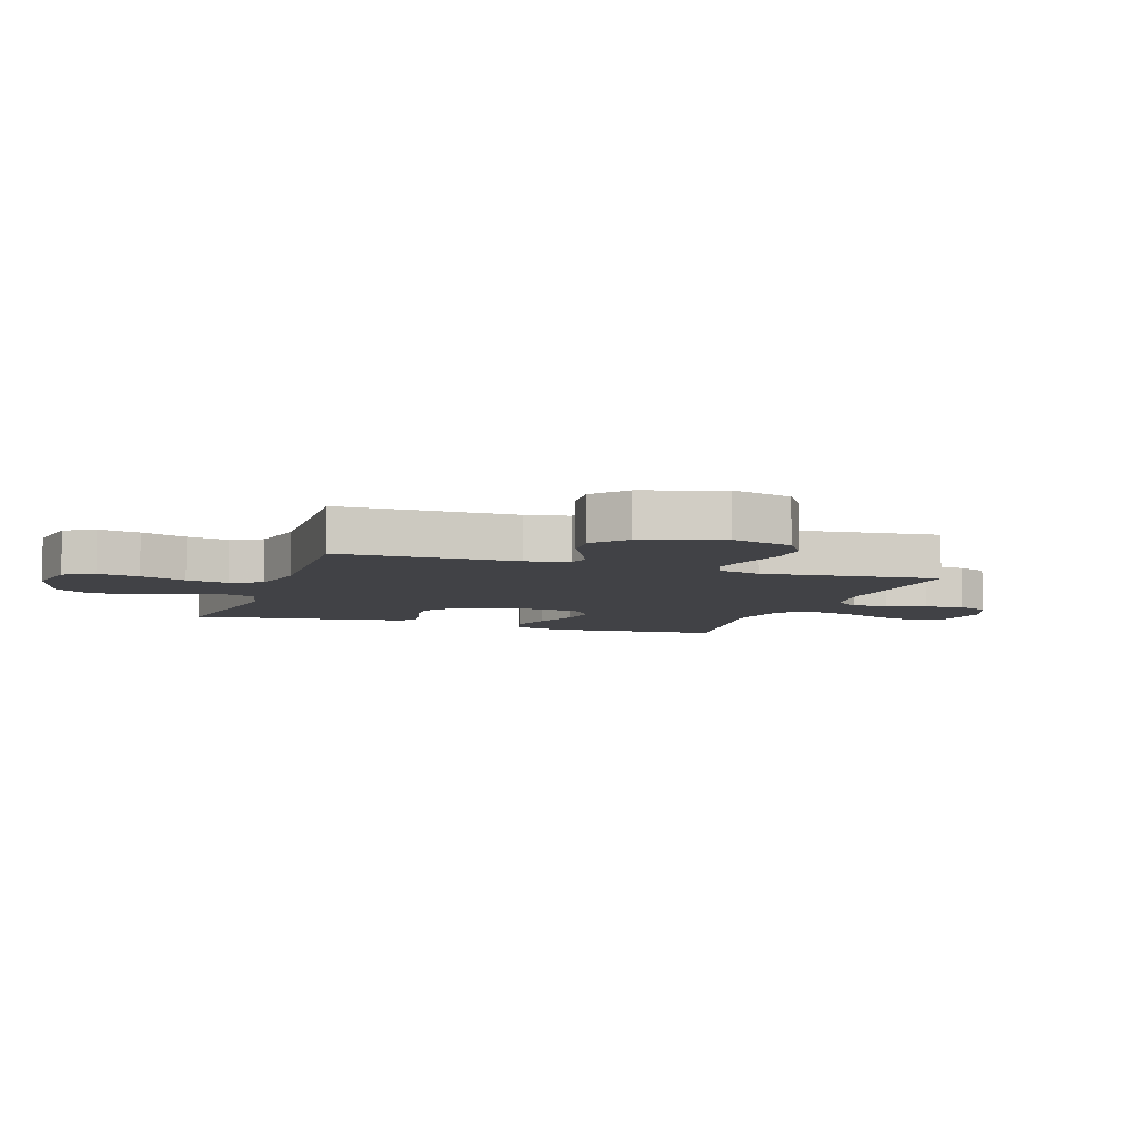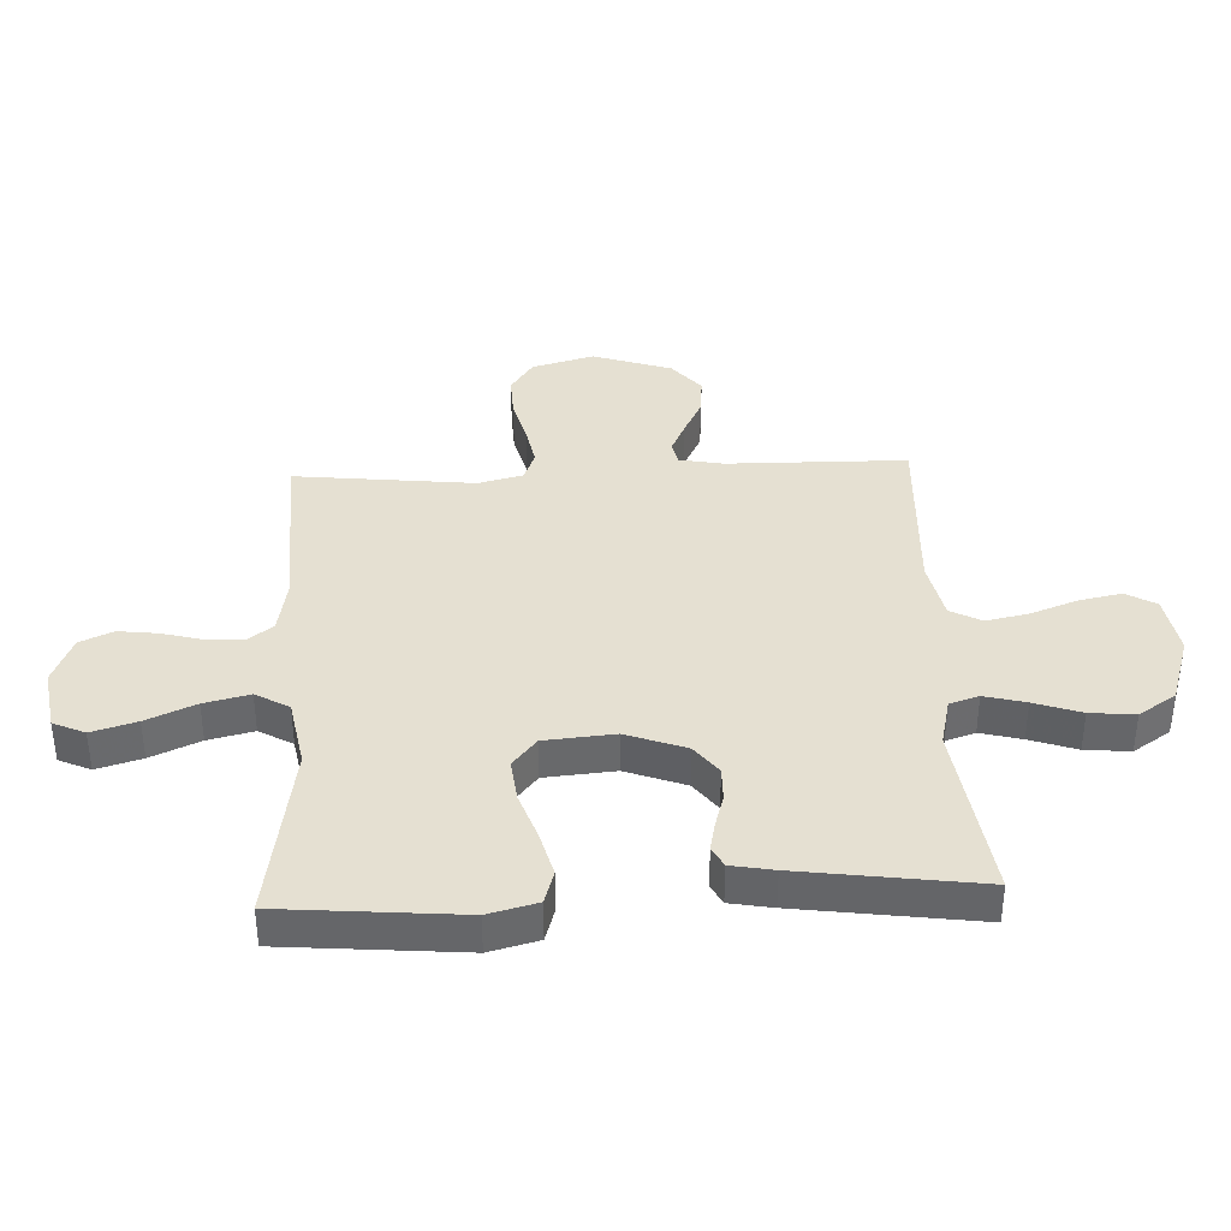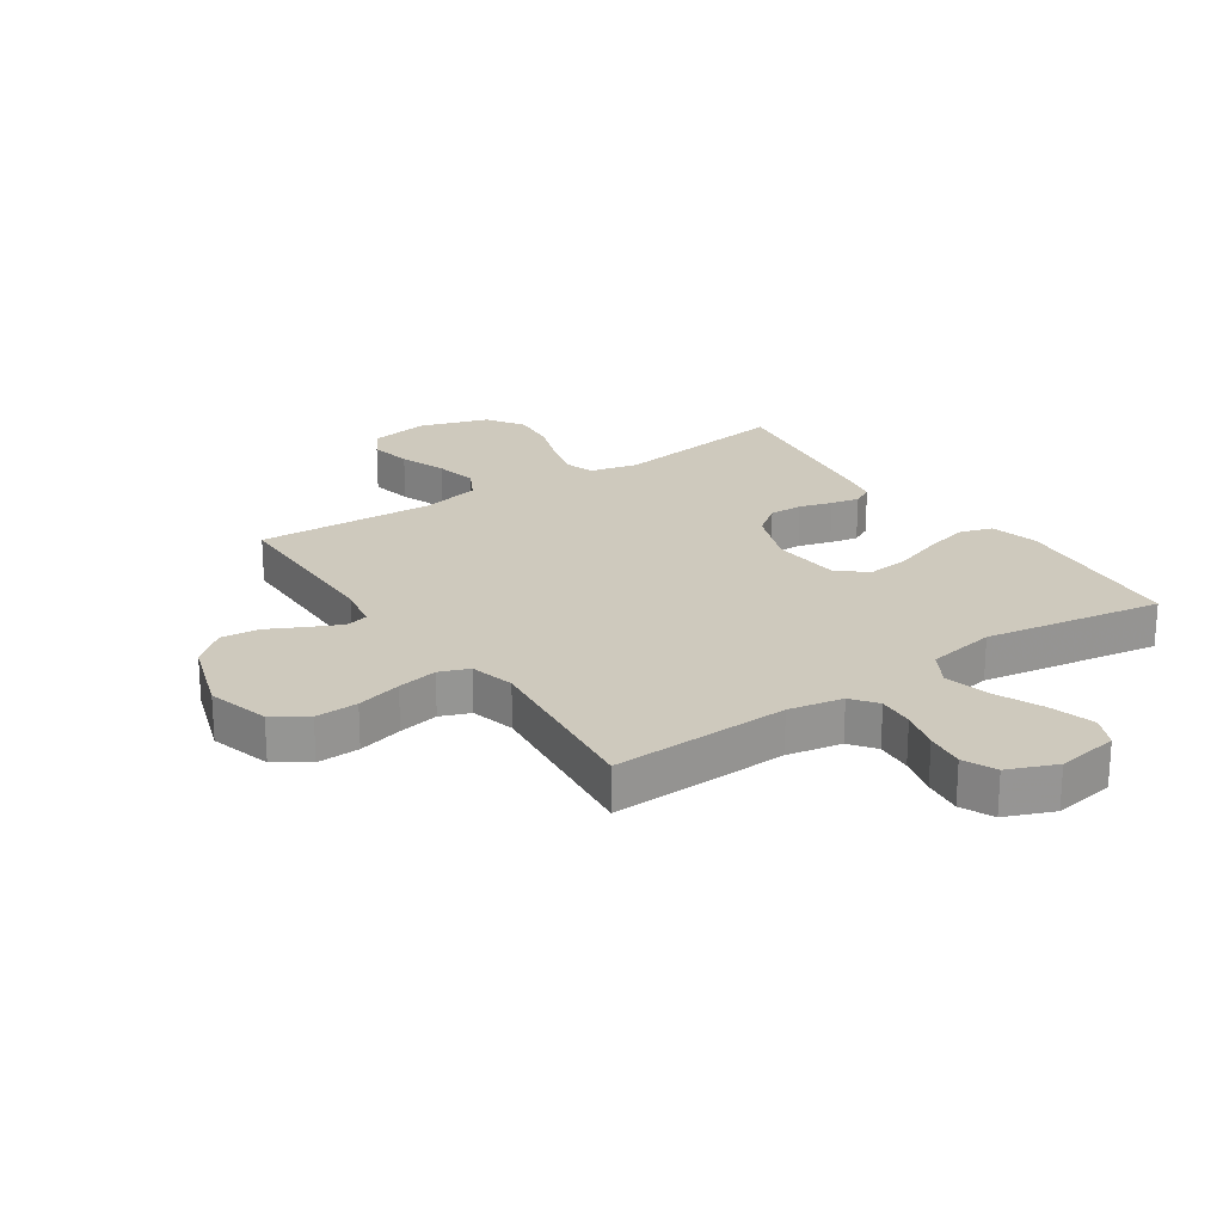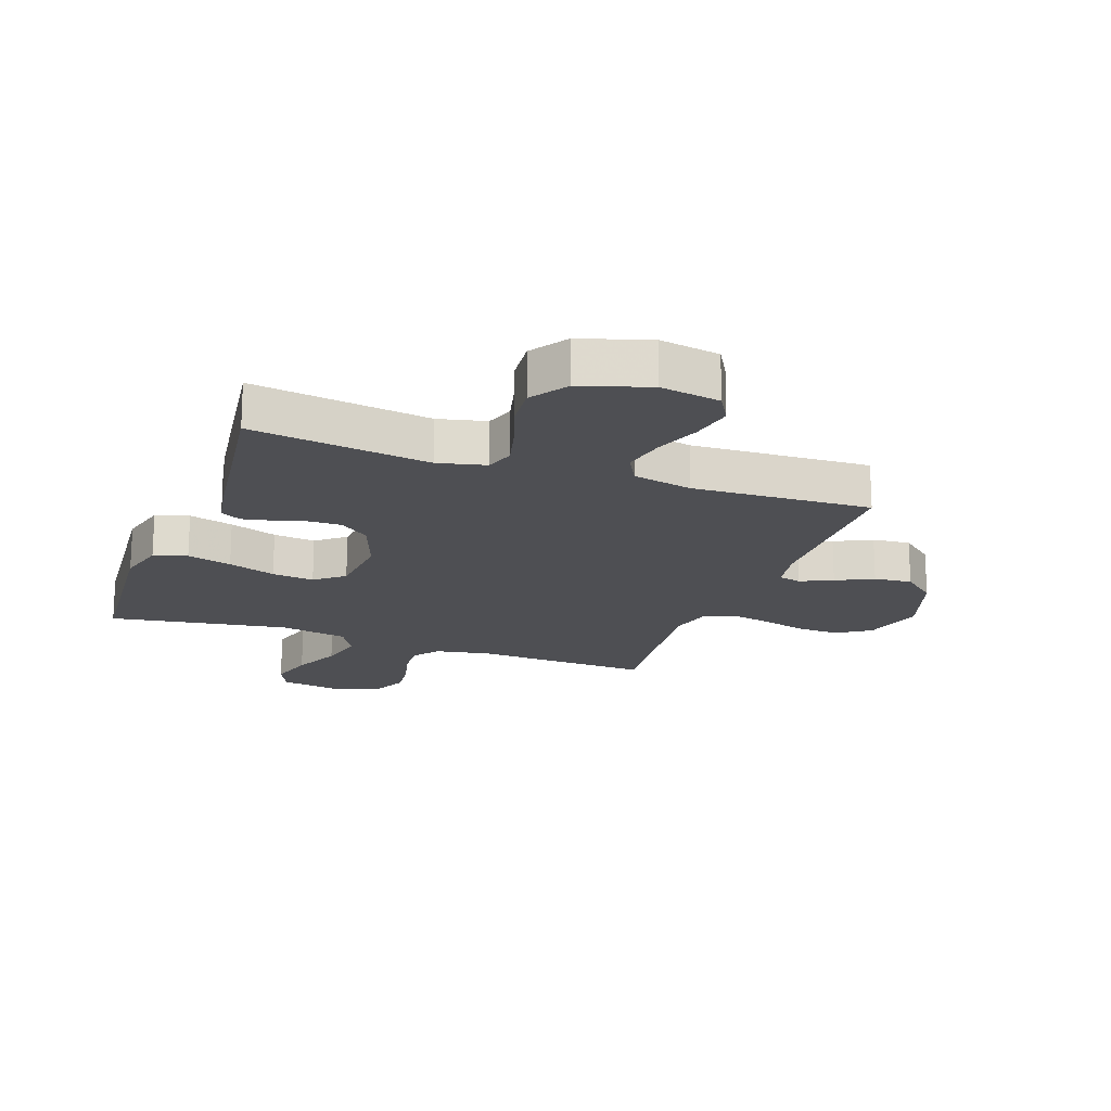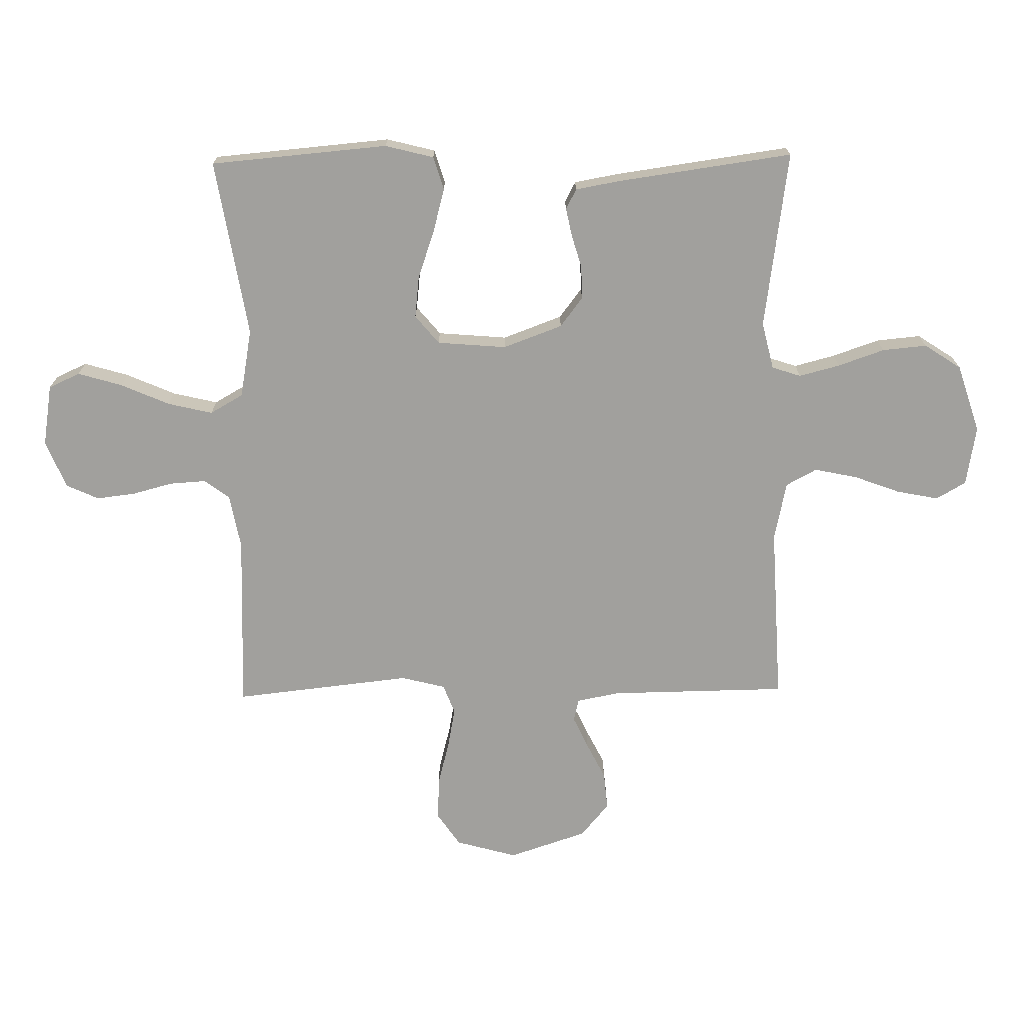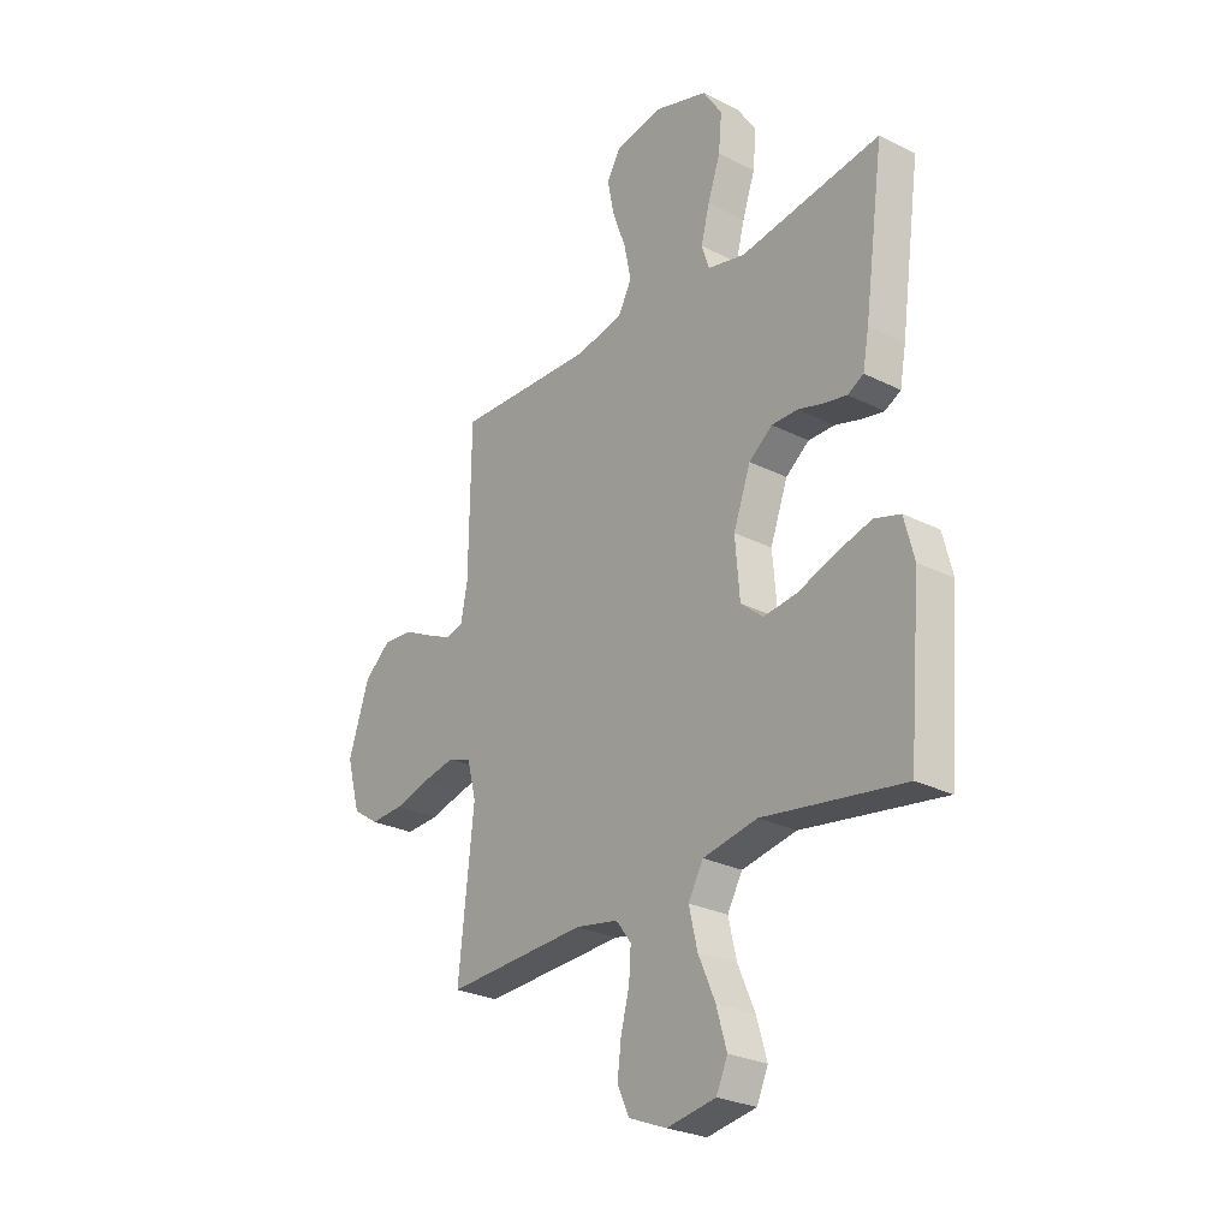
<metadata>
{"format":"obj","ext":"obj","renderer":"f3d","projection":"perspective","resolution":1024,"background":"white","views":[{"elev":-6.7,"azim":71.1,"up":"+Y"},{"elev":37.8,"azim":-92.6,"up":"+Y"},{"elev":22.7,"azim":145.9,"up":"+Y"},{"elev":-18.2,"azim":-20.0,"up":"+Y"},{"elev":-71.6,"azim":-89.1,"up":"+Y"},{"elev":-27.0,"azim":-127.9,"up":"+Z"}]}
</metadata>
<code>
v -0.5 0.07 0.5
v -0.2 0.07 0.458
v -0.12 0.07 0.477
v -0.104 0.07 0.526
v -0.122 0.07 0.595
v -0.149 0.07 0.673
v -0.156 0.07 0.748
v -0.115 0.07 0.81
v 0 0.07 0.847
v 0.101 0.07 0.83
v 0.13 0.07 0.78
v 0.116 0.07 0.709
v 0.087 0.07 0.631
v 0.072 0.07 0.559
v 0.1 0.07 0.507
v 0.2 0.07 0.486
v 0.5 0.07 0.5
v 0.504 0.07 0.2
v 0.518 0.07 0.127
v 0.556 0.07 0.118
v 0.61 0.07 0.143
v 0.672 0.07 0.174
v 0.736 0.07 0.18
v 0.793 0.07 0.132
v 0.837 0.07 0
v 0.808 0.07 -0.104
v 0.752 0.07 -0.142
v 0.68 0.07 -0.139
v 0.604 0.07 -0.119
v 0.536 0.07 -0.106
v 0.486 0.07 -0.125
v 0.467 0.07 -0.2
v 0.5 0.07 -0.5
v 0.2 0.07 -0.488
v 0.108 0.07 -0.505
v 0.076 0.07 -0.548
v 0.08 0.07 -0.609
v 0.098 0.07 -0.677
v 0.106 0.07 -0.743
v 0.081 0.07 -0.798
v 0 0.07 -0.831
v -0.104 0.07 -0.814
v -0.128 0.07 -0.761
v -0.106 0.07 -0.686
v -0.07 0.07 -0.604
v -0.052 0.07 -0.528
v -0.084 0.07 -0.472
v -0.2 0.07 -0.451
v -0.5 0.07 -0.5
v -0.526 0.07 -0.2
v -0.505 0.07 -0.118
v -0.449 0.07 -0.101
v -0.374 0.07 -0.121
v -0.294 0.07 -0.149
v -0.223 0.07 -0.157
v -0.175 0.07 -0.117
v -0.165 0.07 0
v -0.202 0.07 0.1
v -0.252 0.07 0.138
v -0.308 0.07 0.137
v -0.363 0.07 0.121
v -0.411 0.07 0.111
v -0.445 0.07 0.129
v -0.458 0.07 0.2
v -0.5 0 0.5
v -0.2 0 0.458
v -0.12 0 0.477
v -0.104 0 0.526
v -0.122 0 0.595
v -0.149 0 0.673
v -0.156 0 0.748
v -0.115 0 0.81
v 0 0 0.847
v 0.101 0 0.83
v 0.13 0 0.78
v 0.116 0 0.709
v 0.087 0 0.631
v 0.072 0 0.559
v 0.1 0 0.507
v 0.2 0 0.486
v 0.5 0 0.5
v 0.504 0 0.2
v 0.518 0 0.127
v 0.556 0 0.118
v 0.61 0 0.143
v 0.672 0 0.174
v 0.736 0 0.18
v 0.793 0 0.132
v 0.837 0 0
v 0.808 0 -0.104
v 0.752 0 -0.142
v 0.68 0 -0.139
v 0.604 0 -0.119
v 0.536 0 -0.106
v 0.486 0 -0.125
v 0.467 0 -0.2
v 0.5 0 -0.5
v 0.2 0 -0.488
v 0.108 0 -0.505
v 0.076 0 -0.548
v 0.08 0 -0.609
v 0.098 0 -0.677
v 0.106 0 -0.743
v 0.081 0 -0.798
v 0 0 -0.831
v -0.104 0 -0.814
v -0.128 0 -0.761
v -0.106 0 -0.686
v -0.07 0 -0.604
v -0.052 0 -0.528
v -0.084 0 -0.472
v -0.2 0 -0.451
v -0.5 0 -0.5
v -0.526 0 -0.2
v -0.505 0 -0.118
v -0.449 0 -0.101
v -0.374 0 -0.121
v -0.294 0 -0.149
v -0.223 0 -0.157
v -0.175 0 -0.117
v -0.165 0 0
v -0.202 0 0.1
v -0.252 0 0.138
v -0.308 0 0.137
v -0.363 0 0.121
v -0.411 0 0.111
v -0.445 0 0.129
v -0.458 0 0.2
f 64 1 2
f 63 64 2
f 62 63 2
f 61 62 2
f 60 61 2
f 59 60 2 3
f 58 59 3
f 57 58 3 4
f 56 57 4
f 52 53 54
f 51 52 54
f 50 51 54
f 49 50 54
f 48 49 54
f 47 48 54 55
f 46 47 55 56
f 43 44 45
f 42 43 45
f 41 42 45
f 40 41 45
f 39 40 45
f 38 39 45
f 37 38 45
f 36 37 45 46
f 46 56 4
f 36 46 4
f 35 36 4
f 32 33 34
f 34 35 4
f 32 34 4
f 31 32 4
f 27 28 29
f 26 27 29
f 25 26 29
f 24 25 29
f 23 24 29
f 22 23 29
f 21 22 29
f 20 21 29 30
f 19 20 30 31
f 16 17 18
f 19 31 4
f 18 19 4
f 16 18 4
f 15 16 4
f 11 12 13
f 10 11 13
f 9 10 13
f 8 9 13
f 7 8 13
f 6 7 13
f 5 6 13
f 5 13 14
f 4 5 14 15
f 66 65 128
f 66 128 127
f 66 127 126
f 66 126 125
f 66 125 124
f 67 66 124 123
f 67 123 122
f 68 67 122 121
f 68 121 120
f 118 117 116
f 118 116 115
f 118 115 114
f 118 114 113
f 118 113 112
f 119 118 112 111
f 120 119 111 110
f 109 108 107
f 109 107 106
f 109 106 105
f 109 105 104
f 109 104 103
f 109 103 102
f 109 102 101
f 110 109 101 100
f 68 120 110
f 68 110 100
f 68 100 99
f 98 97 96
f 68 99 98
f 68 98 96
f 68 96 95
f 93 92 91
f 93 91 90
f 93 90 89
f 93 89 88
f 93 88 87
f 93 87 86
f 93 86 85
f 94 93 85 84
f 95 94 84 83
f 82 81 80
f 68 95 83
f 68 83 82
f 68 82 80
f 68 80 79
f 77 76 75
f 77 75 74
f 77 74 73
f 77 73 72
f 77 72 71
f 77 71 70
f 77 70 69
f 78 77 69
f 79 78 69 68
f 1 65 66 2
f 2 66 67 3
f 3 67 68 4
f 4 68 69 5
f 5 69 70 6
f 6 70 71 7
f 7 71 72 8
f 8 72 73 9
f 9 73 74 10
f 10 74 75 11
f 11 75 76 12
f 12 76 77 13
f 13 77 78 14
f 14 78 79 15
f 15 79 80 16
f 16 80 81 17
f 17 81 82 18
f 18 82 83 19
f 19 83 84 20
f 20 84 85 21
f 21 85 86 22
f 22 86 87 23
f 23 87 88 24
f 24 88 89 25
f 25 89 90 26
f 26 90 91 27
f 27 91 92 28
f 28 92 93 29
f 29 93 94 30
f 30 94 95 31
f 31 95 96 32
f 32 96 97 33
f 33 97 98 34
f 34 98 99 35
f 35 99 100 36
f 36 100 101 37
f 37 101 102 38
f 38 102 103 39
f 39 103 104 40
f 40 104 105 41
f 41 105 106 42
f 42 106 107 43
f 43 107 108 44
f 44 108 109 45
f 45 109 110 46
f 46 110 111 47
f 47 111 112 48
f 48 112 113 49
f 49 113 114 50
f 50 114 115 51
f 51 115 116 52
f 52 116 117 53
f 53 117 118 54
f 54 118 119 55
f 55 119 120 56
f 56 120 121 57
f 57 121 122 58
f 58 122 123 59
f 59 123 124 60
f 60 124 125 61
f 61 125 126 62
f 62 126 127 63
f 63 127 128 64
f 64 128 65 1

</code>
